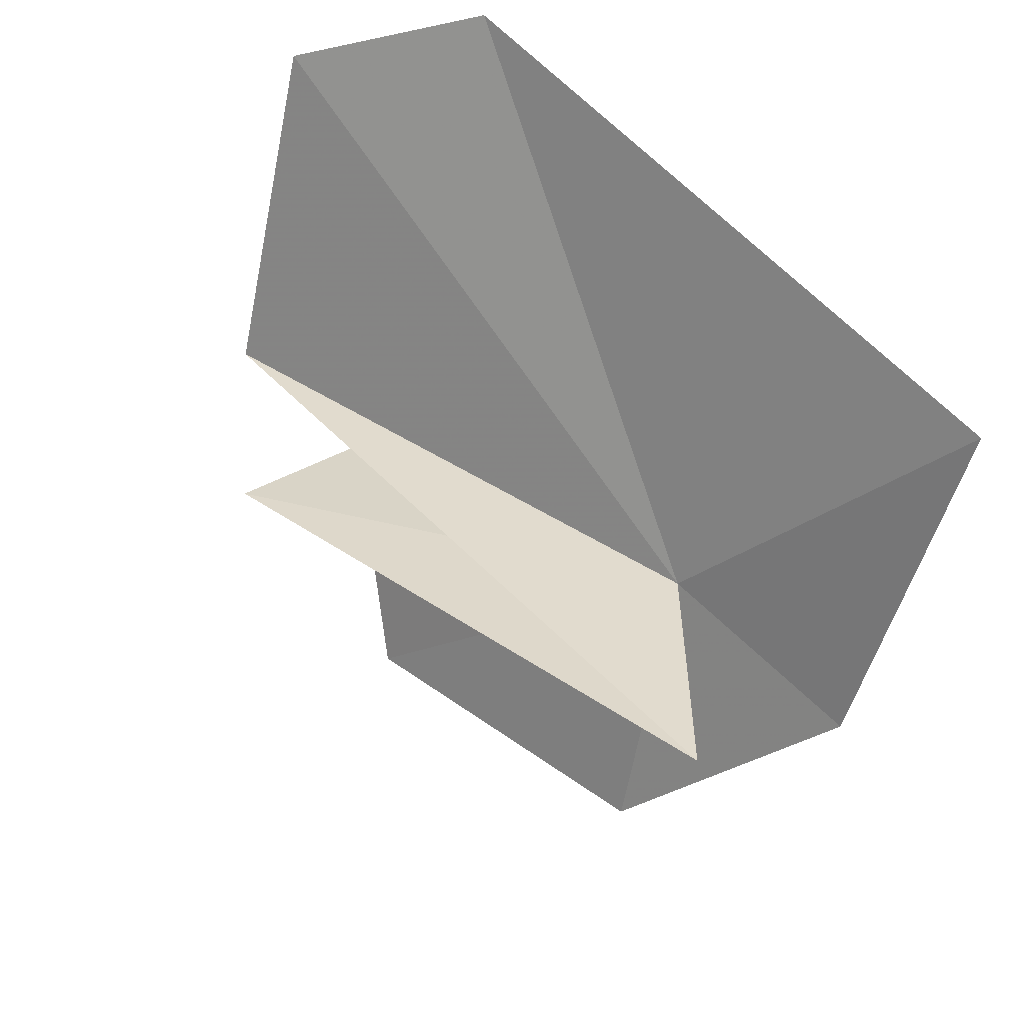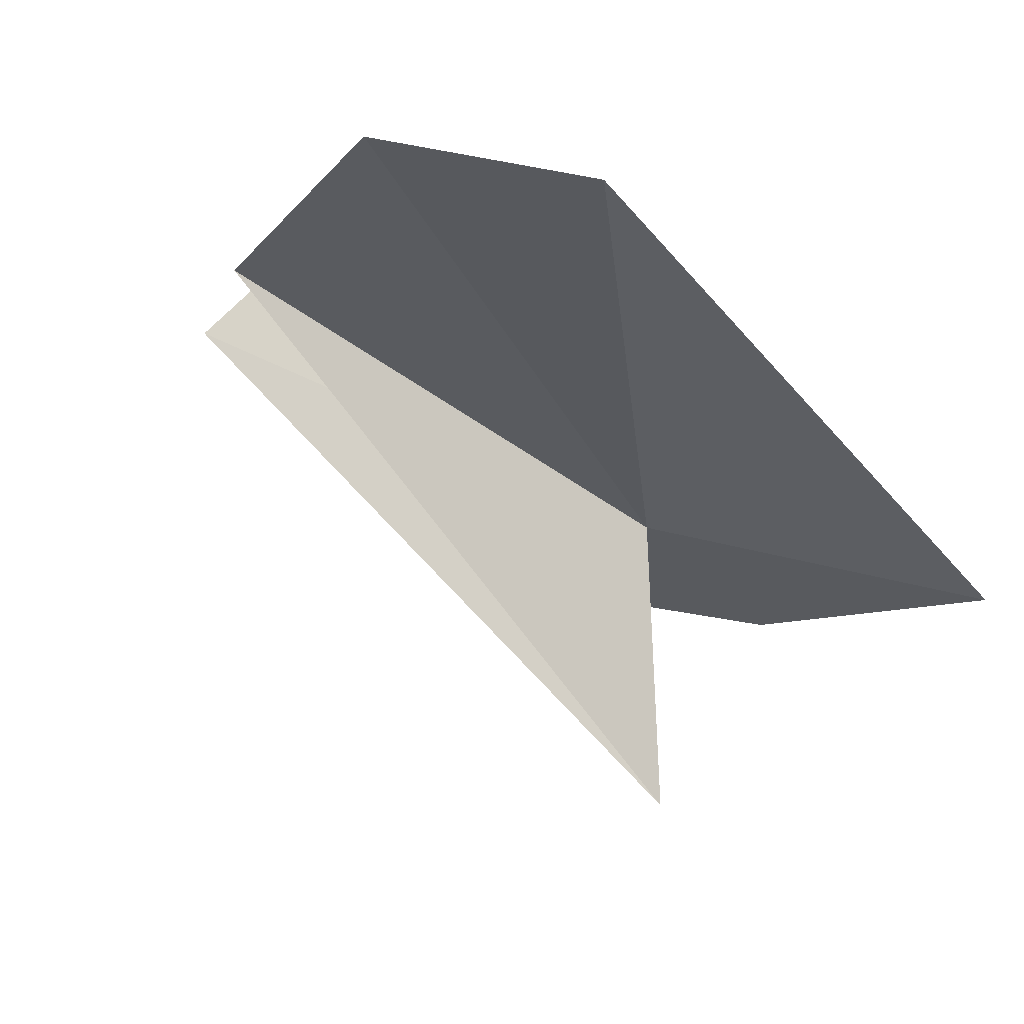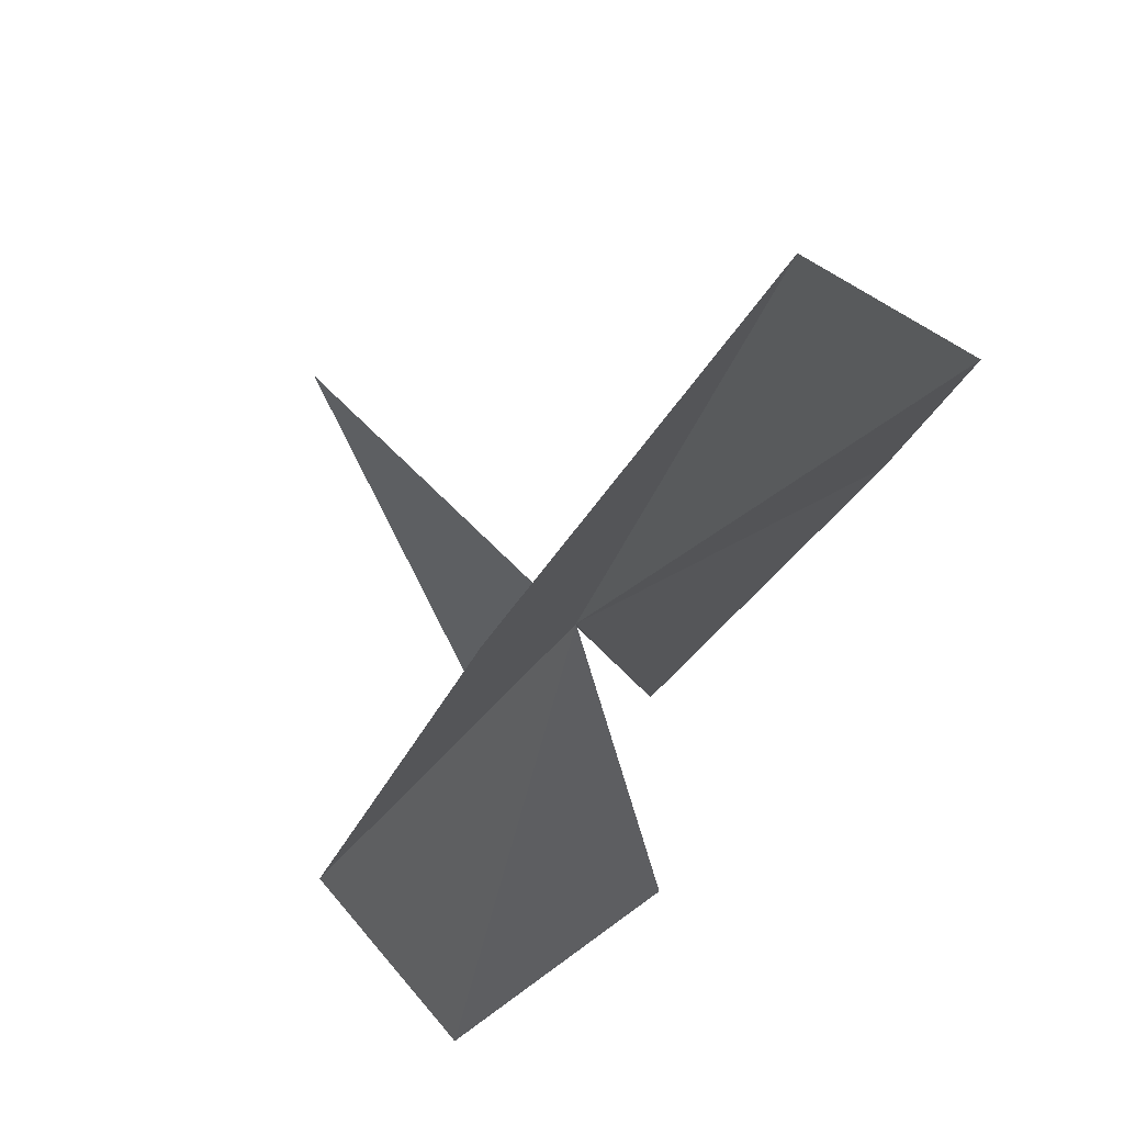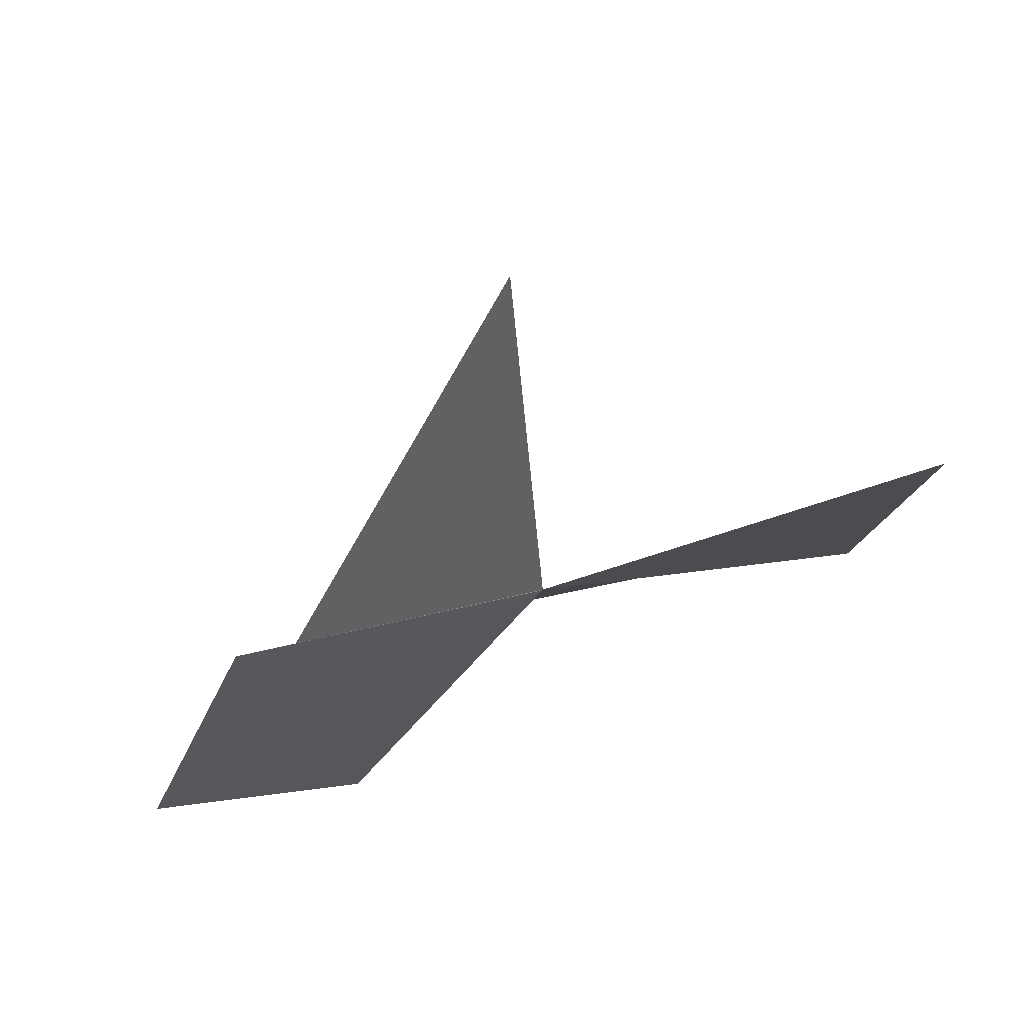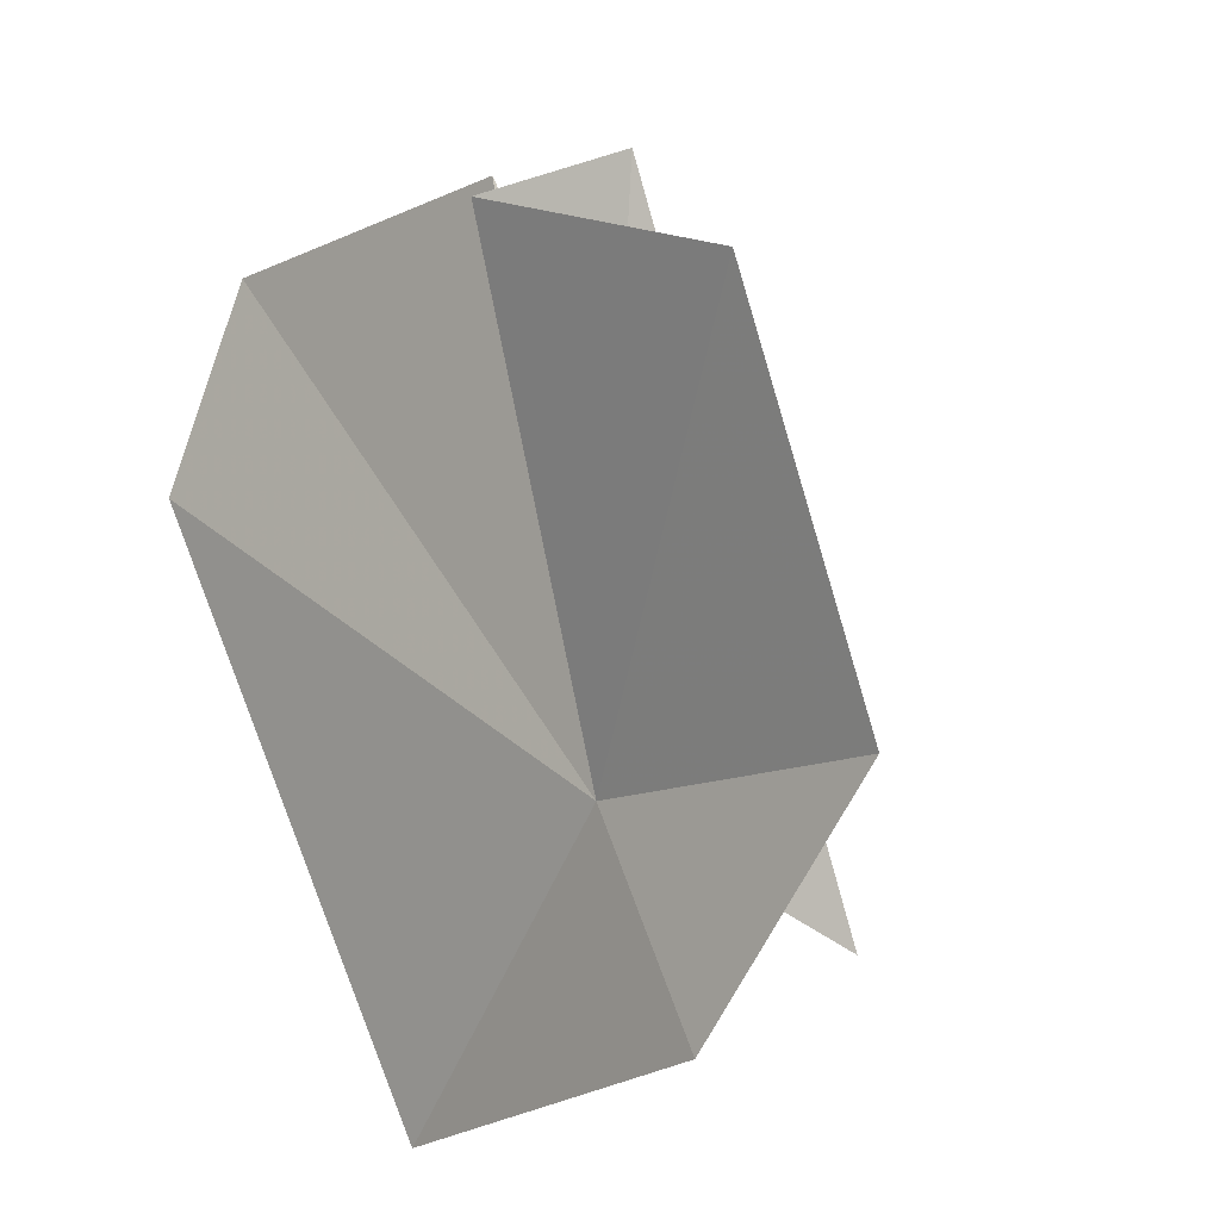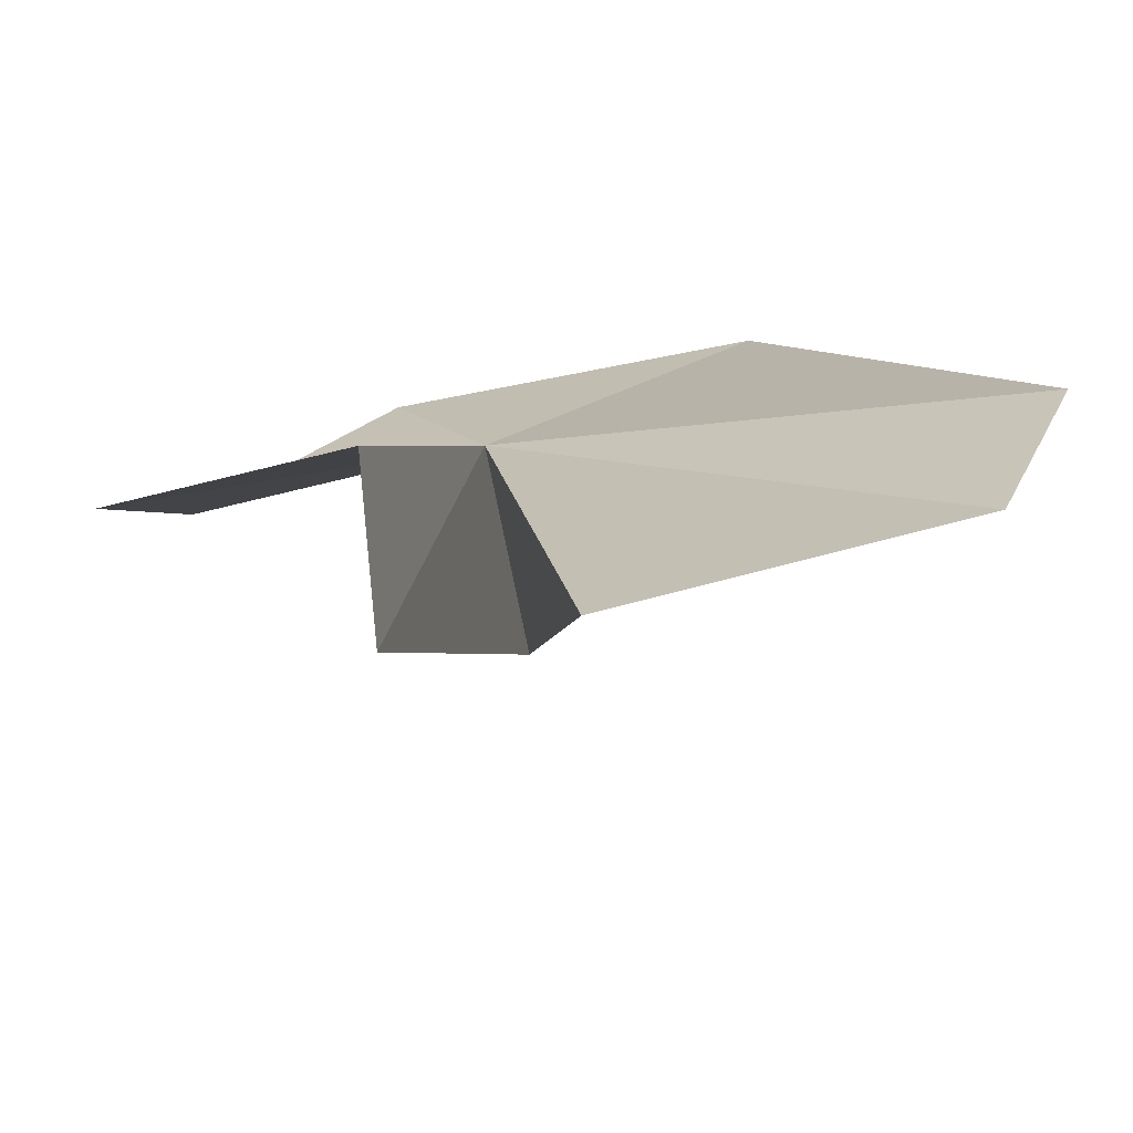
<metadata>
{"format":"obj","ext":"obj","renderer":"f3d","projection":"perspective","resolution":1024,"background":"white","views":[{"elev":-49.9,"azim":53.5,"up":"+Y"},{"elev":-3.2,"azim":39.1,"up":"+Y"},{"elev":-65.9,"azim":51.6,"up":"+Z"},{"elev":-63.8,"azim":12.2,"up":"+Z"},{"elev":-48.9,"azim":-126.7,"up":"+Z"},{"elev":44.6,"azim":-33.2,"up":"+Y"}]}
</metadata>
<code>
v -7.599 31.11 88.08
v -7.3 28.98 83.98
v -12.95 29.91 85.47
v 0.000583 29.43 86.72
v -1.549 36.68 97.69
v -11.31 36.11 97.18
v -6.913 25.04 88.55
v -13.03 37.57 93.11
v -14.11 35.24 95.34
v -5.086 37.53 100.1
v -16.46 35.24 89.72
f 1 2 3
f 1 4 2
f 1 5 4
f 1 7 6
f 1 8 9
f 1 9 7
f 1 6 10
f 1 10 5
f 1 3 11
f 1 11 8

</code>
